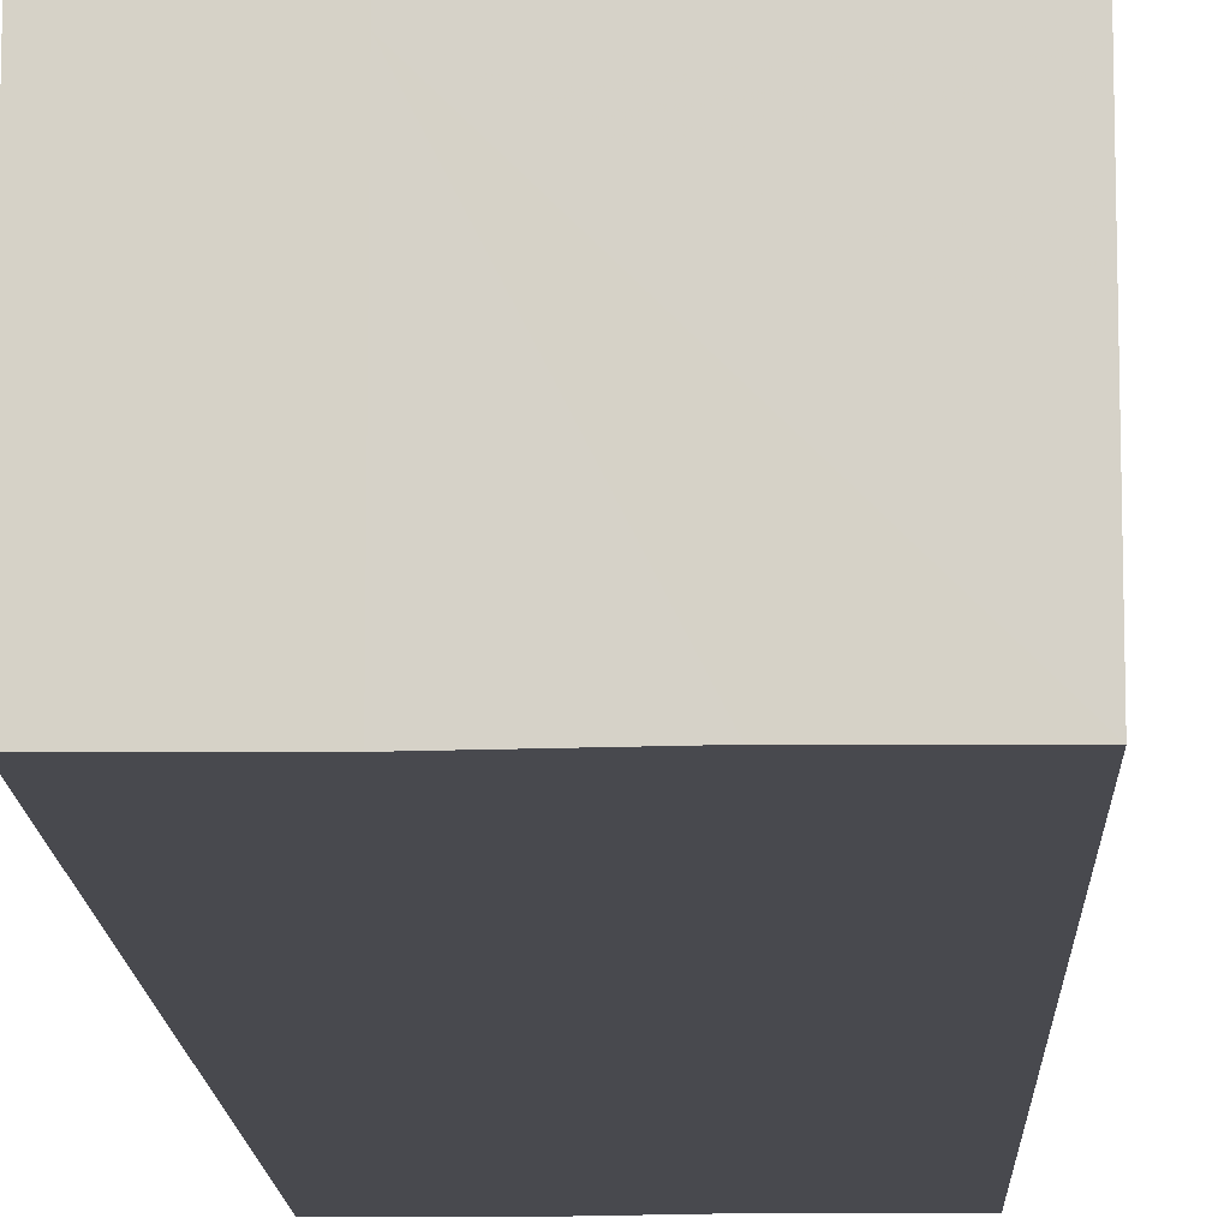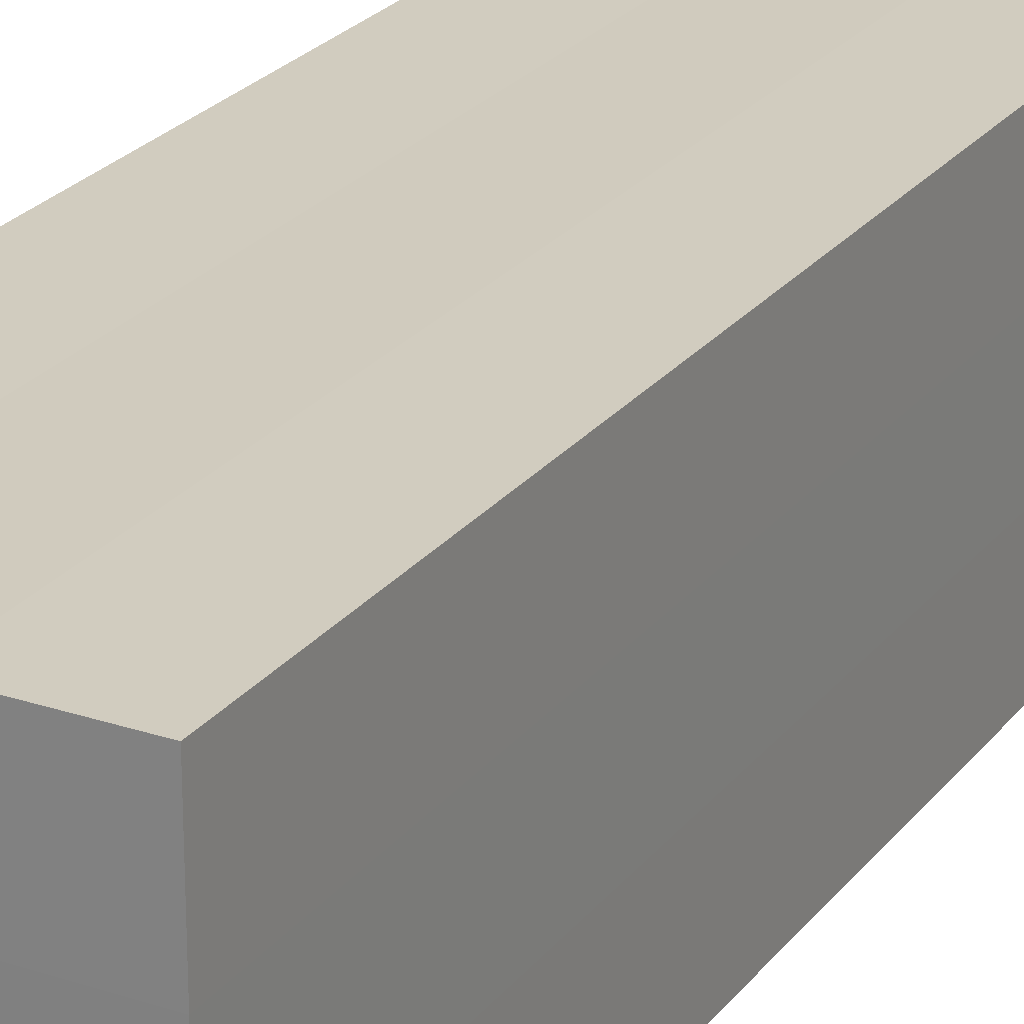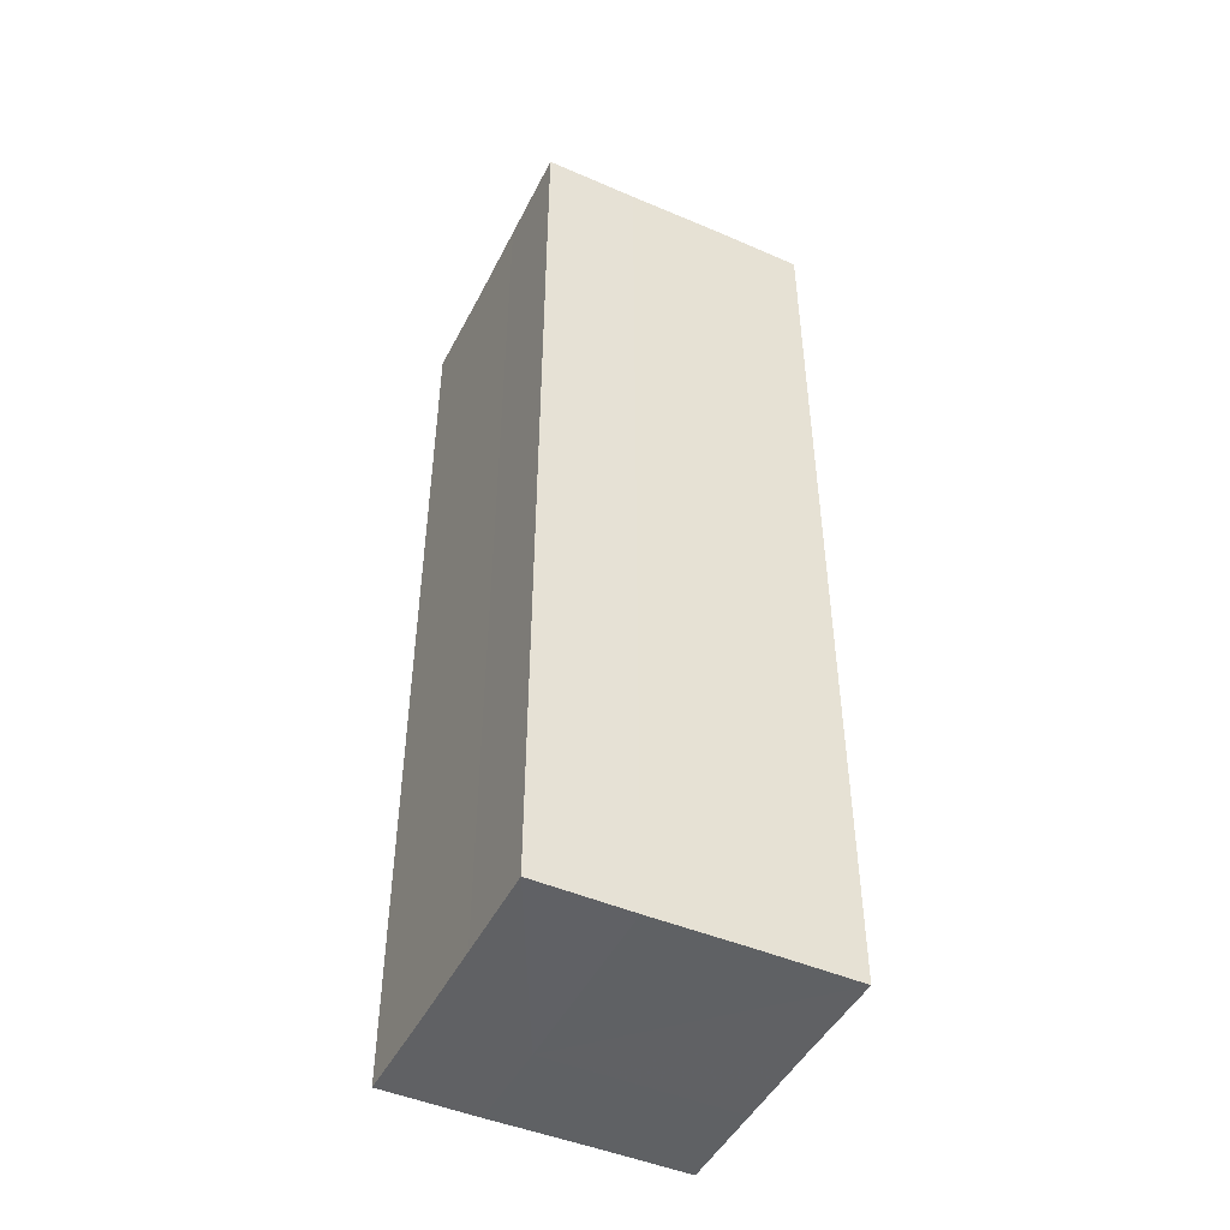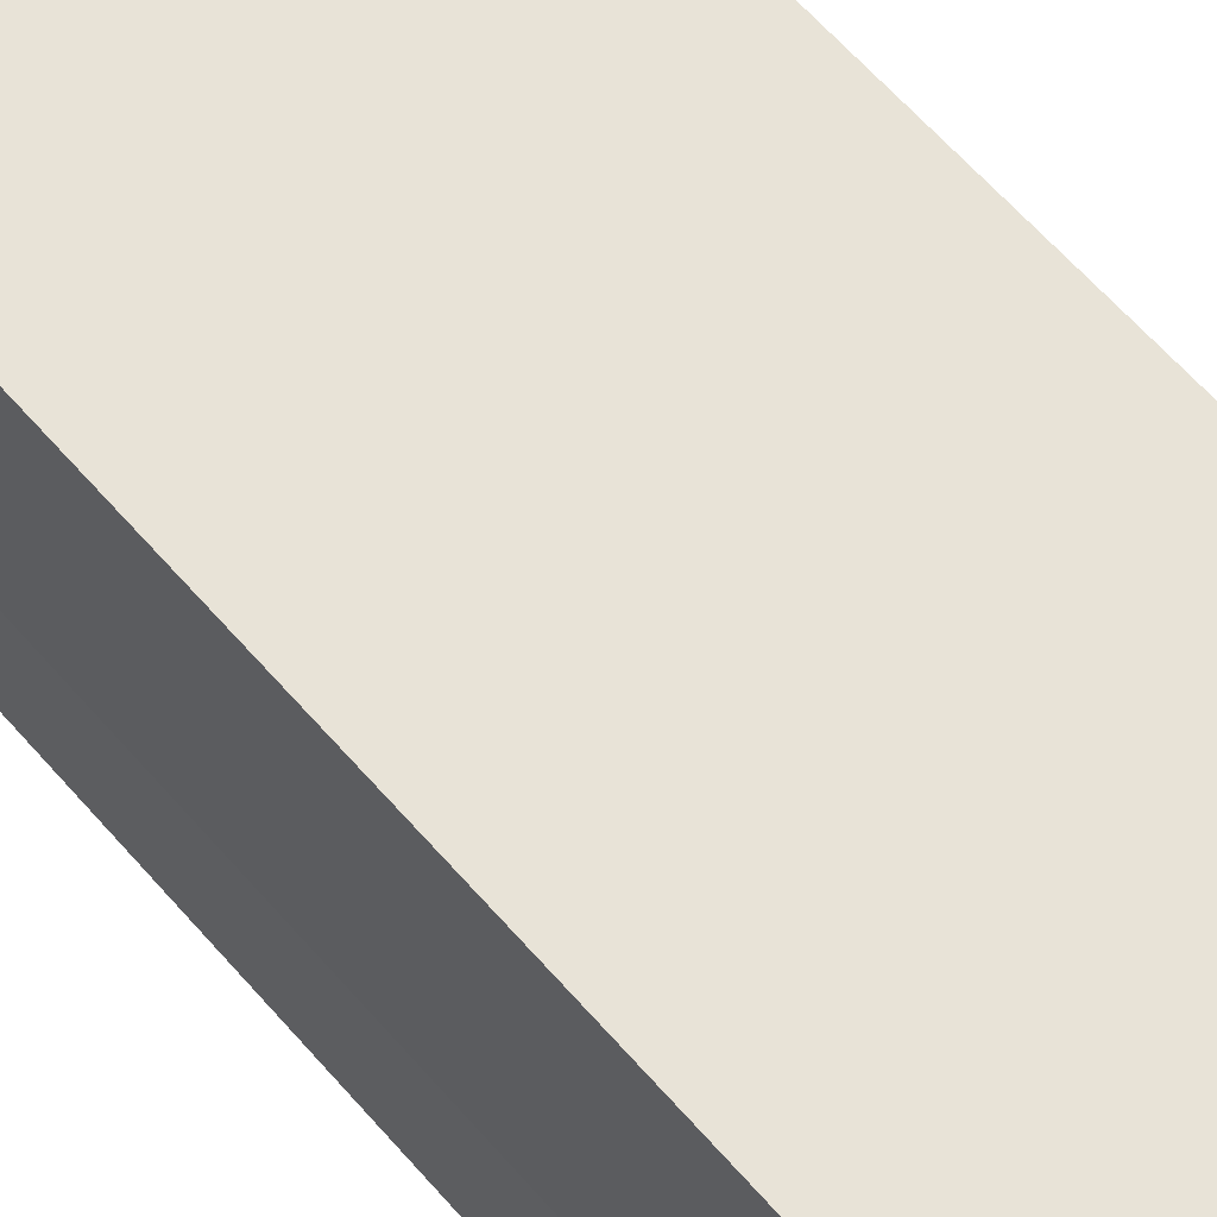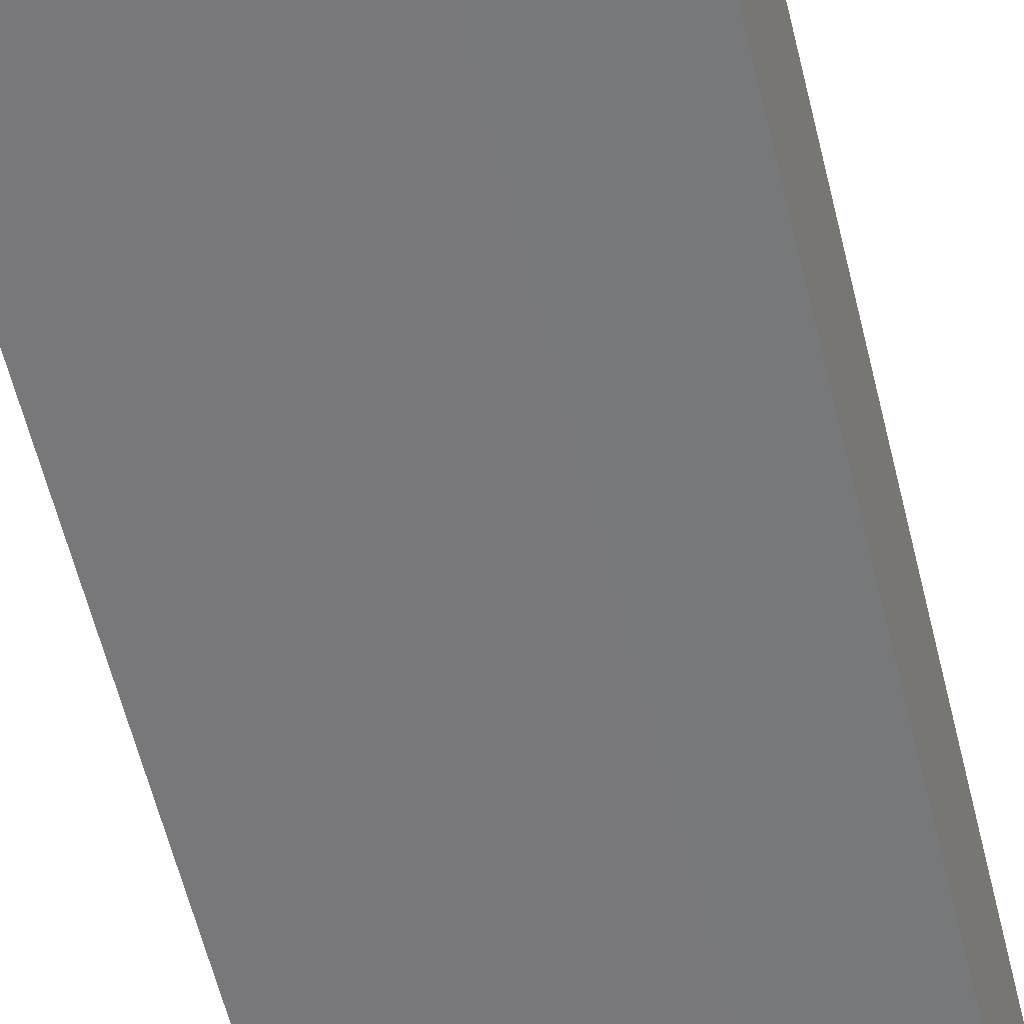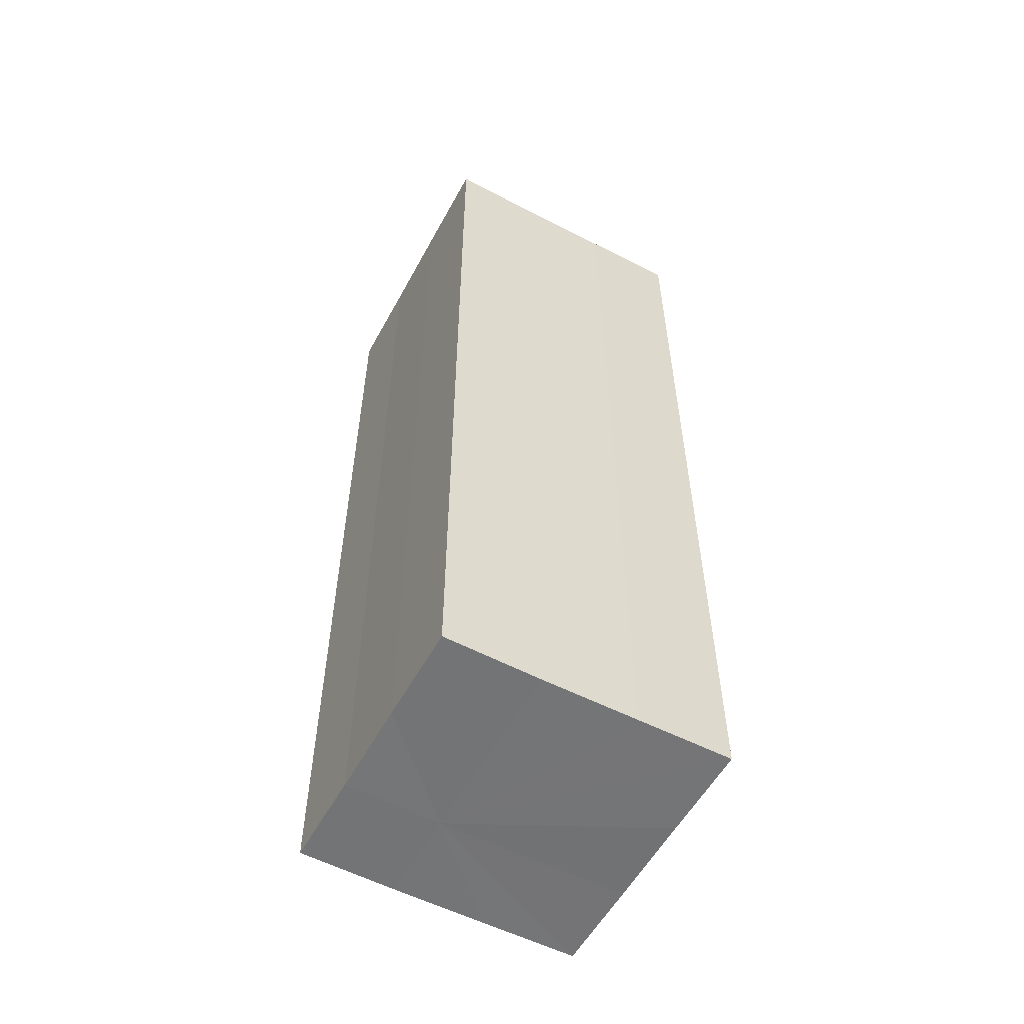
<metadata>
{"format":"obj","ext":"obj","renderer":"f3d","projection":"perspective","resolution":1024,"background":"white","views":[{"elev":-12.7,"azim":1.7,"up":"+Y"},{"elev":24.1,"azim":-151.8,"up":"+Y"},{"elev":-46.8,"azim":-26.1,"up":"+Z"},{"elev":61.8,"azim":-40.8,"up":"+Y"},{"elev":-57.5,"azim":-166.6,"up":"+Y"},{"elev":-56.2,"azim":-28.4,"up":"+Z"}]}
</metadata>
<code>
o 2667
v 2223 1867 7.333
v 2223 1867 7.333
v 2223 1867 7.433
v 2223 1867 7.333
v 2223 1867 7.433
v 2223 1867 7.333
v 2223 1867 7.433
v 2223 1867 7.333
v 2223 1867 7.433
v 2223 1867 7.333
v 2223 1867 7.433
v 2223 1867 7.333
v 2223 1867 7.433
v 2223 1867 7.333
v 2223 1867 7.333
v 2223 1867 7.333
v 2223 1867 7.333
v 2223 1867 7.333
v 2223 1867 7.333
v 2223 1867 7.333
v 2223 1867 7.433
v 2223 1867 7.433
v 2223 1867 7.333
v 2223 1867 7.433
v 2223 1867 7.333
v 2223 1867 7.333
v 2223 1867 7.433
v 2223 1867 7.333
v 2223 1867 7.333
v 2223 1867 7.333
v 2223 1867 7.333
v 2223 1867 7.333
v 2223 1867 7.333
v 2223 1867 7.433
v 2223 1867 7.433
v 2223 1867 7.433
v 2223 1867 7.433
v 2223 1867 7.433
v 2223 1867 7.333
v 2223 1867 7.433
v 2223 1867 7.333
v 2223 1867 7.433
v 2223 1867 7.333
v 2223 1867 7.433
v 2223 1867 7.333
v 2223 1867 7.333
v 2223 1867 7.333
v 2223 1867 7.333
v 2223 1867 7.333
v 2223 1867 7.333
v 2223 1867 7.433
v 2223 1867 7.333
v 2223 1867 7.433
v 2223 1867 7.333
v 2223 1867 7.433
v 2223 1867 7.333
v 2223 1867 7.433
v 2223 1867 7.333
v 2223 1867 7.433
v 2223 1867 7.333
v 2223 1867 7.433
v 2223 1867 7.433
v 2223 1867 7.433
v 2223 1867 7.433
v 2223 1867 7.433
v 2223 1867 7.433
v 2223 1867 7.433
v 2223 1867 7.433
v 2223 1867 7.433
v 2223 1867 7.433
v 2223 1867 7.433
v 2223 1867 7.433
v 2223 1867 7.433
v 2223 1867 7.433
f 1 2 3
f 4 1 5
f 6 4 7
f 7 8 9
f 9 10 11
f 11 12 13
f 14 12 15
f 14 16 12
f 14 15 17
f 14 18 16
f 14 17 19
f 14 20 18
f 21 19 22
f 14 19 23
f 24 25 21
f 14 23 26
f 27 28 24
f 14 29 20
f 14 30 29
f 14 26 31
f 14 31 30
f 32 33 27
f 34 20 35
f 36 31 37
f 38 39 34
f 40 41 36
f 42 43 38
f 44 45 40
f 46 47 42
f 48 49 44
f 47 50 51
f 50 52 53
f 49 54 55
f 54 56 57
f 33 58 59
f 58 60 61
f 62 63 64
f 62 65 63
f 62 64 66
f 62 67 65
f 62 66 68
f 62 69 67
f 62 68 70
f 62 71 69
f 62 70 72
f 62 73 71
f 62 72 74
f 62 74 73

</code>
